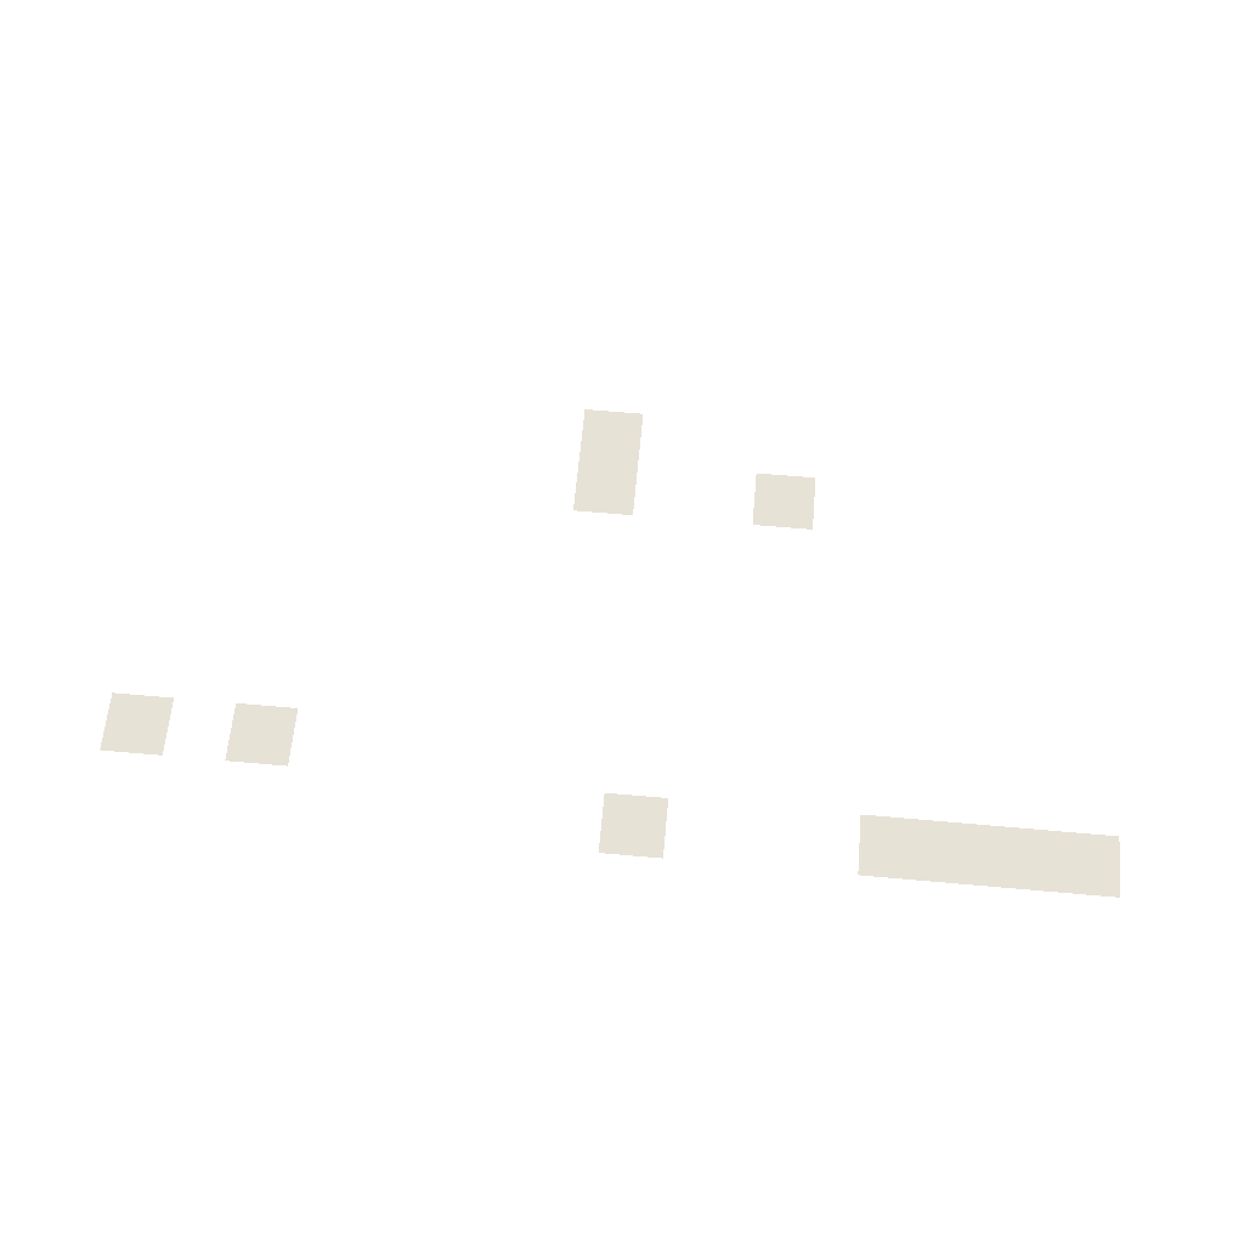
<metadata>
{"format":"obj","ext":"obj","renderer":"f3d","projection":"perspective","resolution":1024,"background":"white","views":[{"elev":63.3,"azim":5.2,"up":"+Z"}]}
</metadata>
<code>
v -12 -7 0
v -13 -7 0
v -13 -6 0
v -12 -6 0
v -12 -8 0
v -13 -8 0
v -13 -7 0
v -12 -7 0
v -9 -8 0
v -10 -8 0
v -10 -7 0
v -9 -7 0
v -19 -13 0
v -20 -13 0
v -20 -12 0
v -19 -12 0
v -17 -13 0
v -18 -13 0
v -18 -12 0
v -17 -12 0
v -11 -14 0
v -12 -14 0
v -12 -13 0
v -11 -13 0
v -7 -14 0
v -8 -14 0
v -8 -13 0
v -7 -13 0
v -6 -14 0
v -7 -14 0
v -7 -13 0
v -6 -13 0
v -5 -14 0
v -6 -14 0
v -6 -13 0
v -5 -13 0
v -4 -14 0
v -5 -14 0
v -5 -13 0
v -4 -13 0
g TownHouse1_mesh_0007
f 1 2 3 4
f 5 6 7 8
f 9 10 11 12
f 13 14 15 16
f 17 18 19 20
f 21 22 23 24
f 25 26 27 28
f 29 30 31 32
f 33 34 35 36
f 37 38 39 40

</code>
